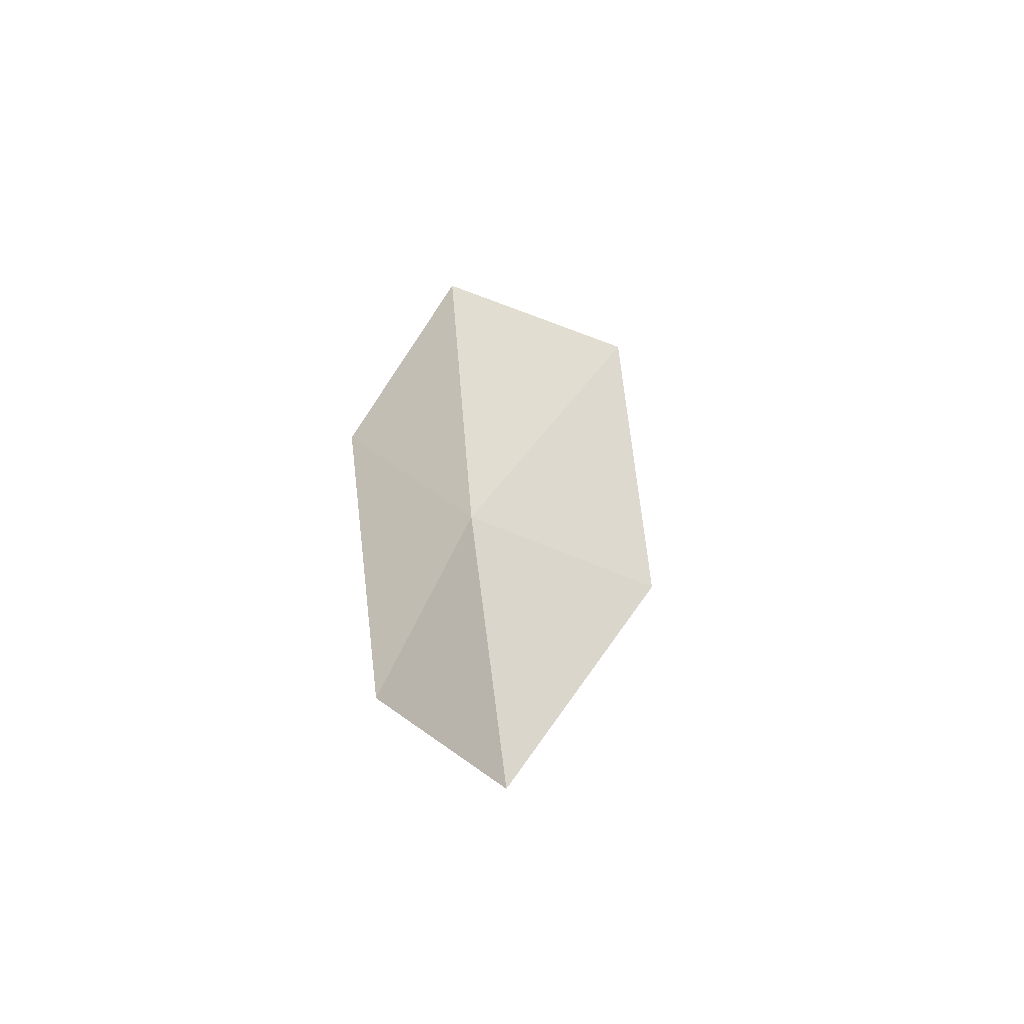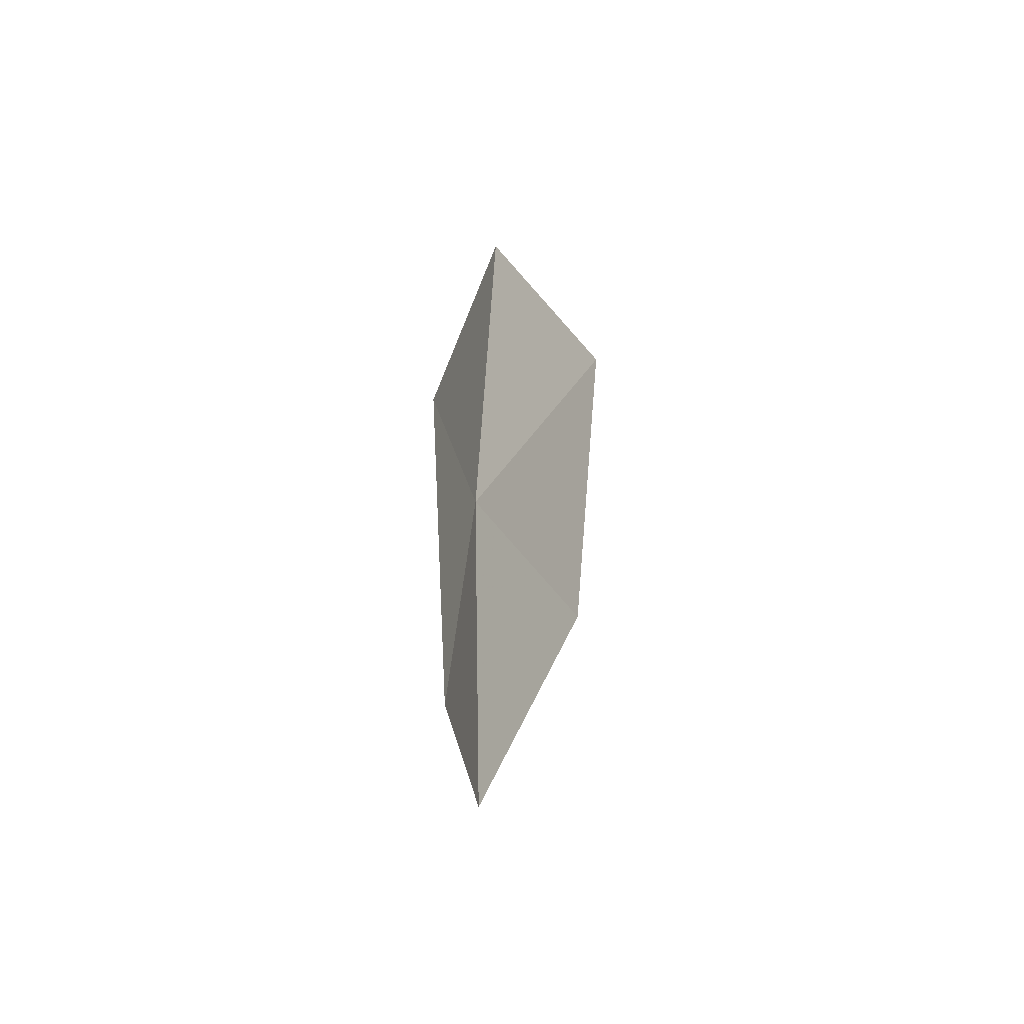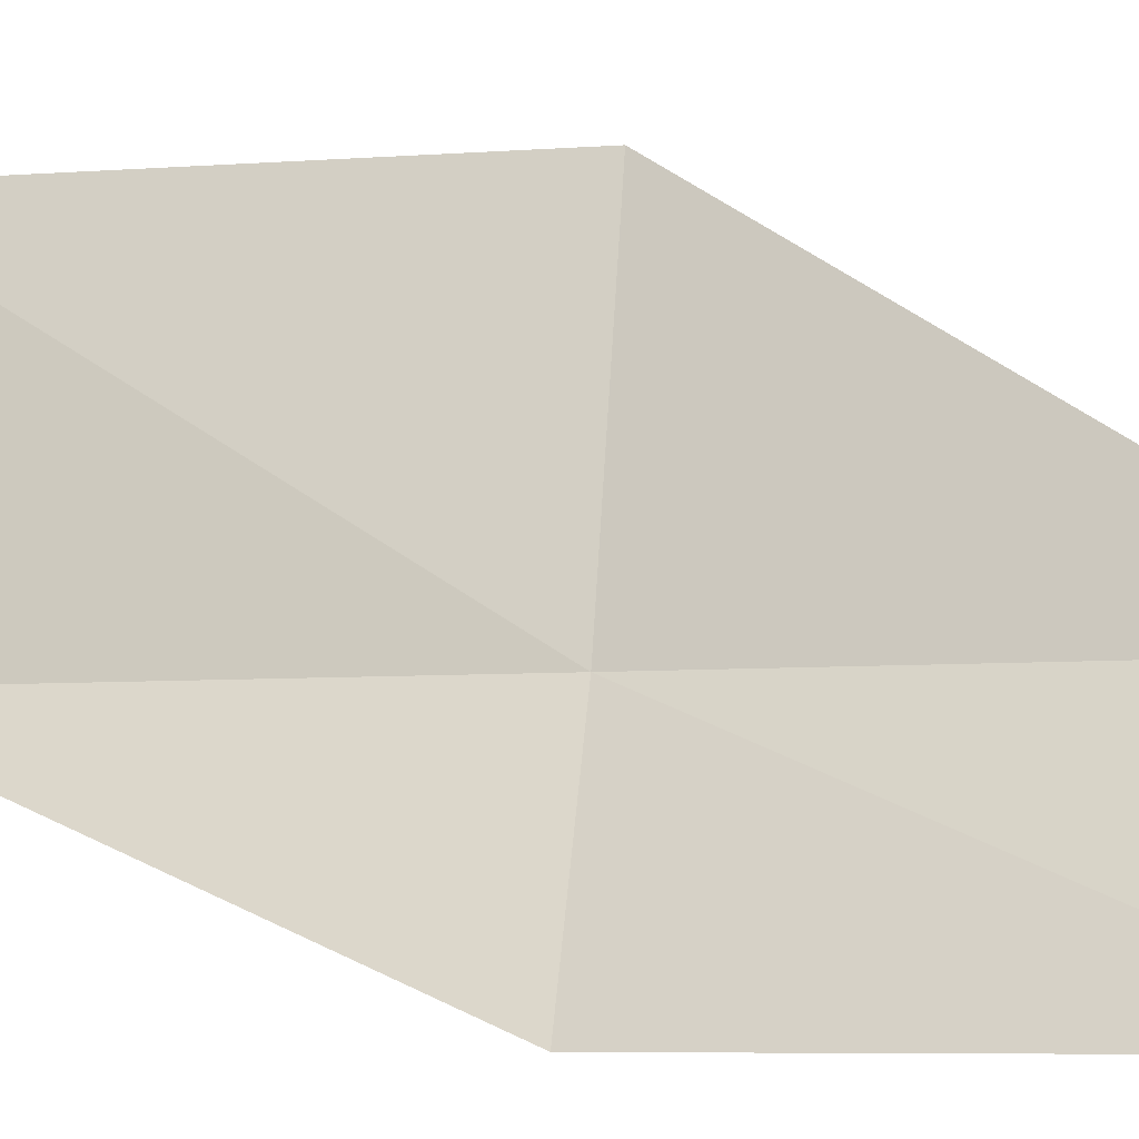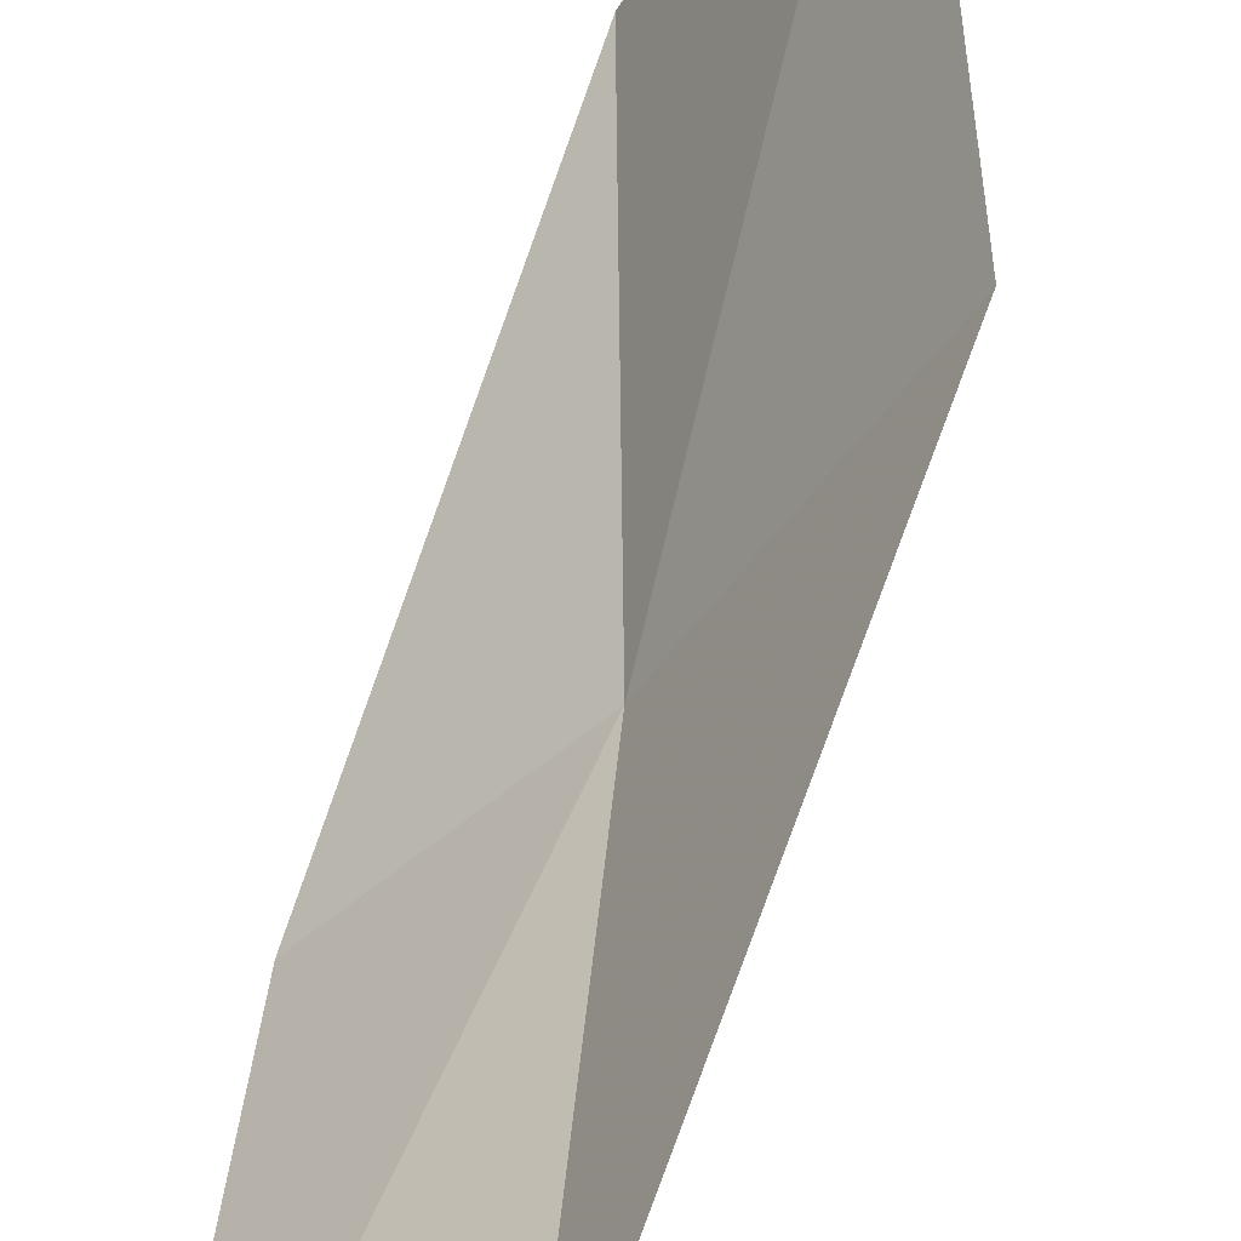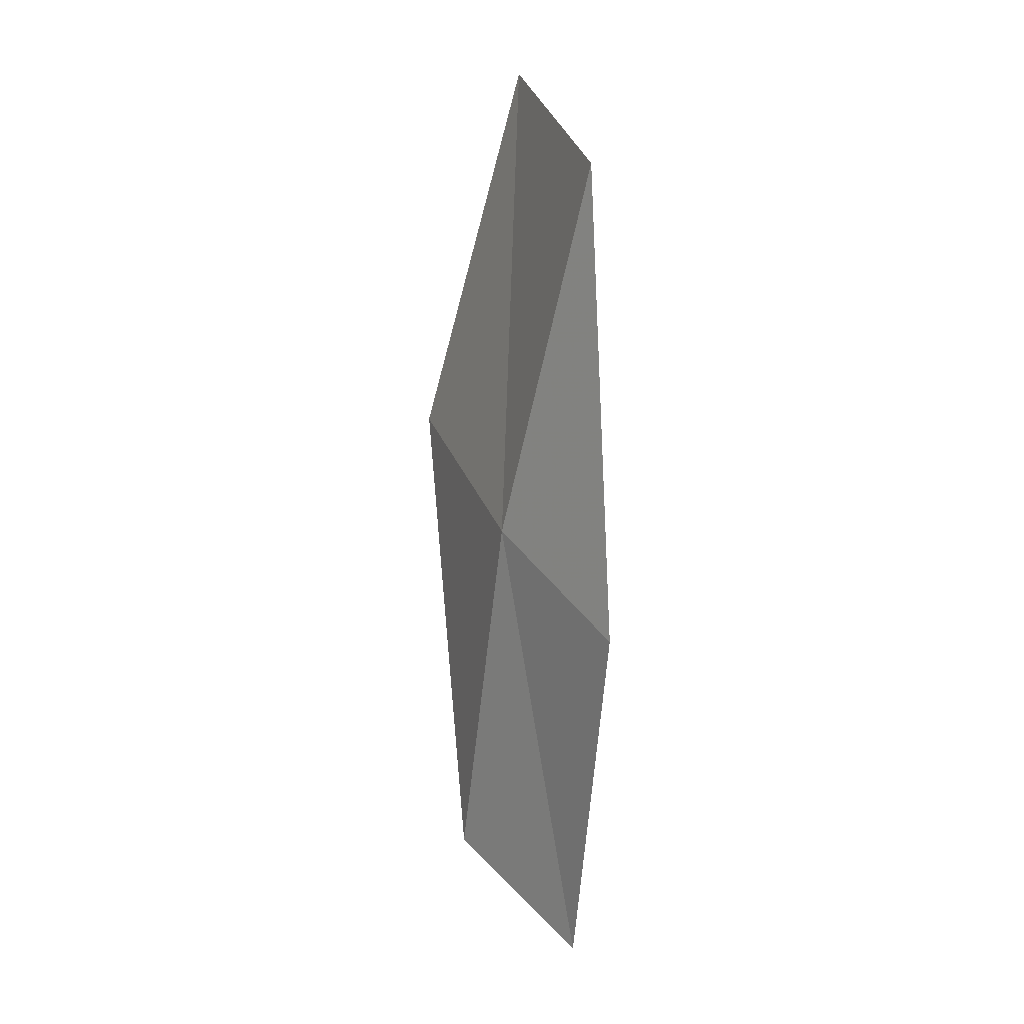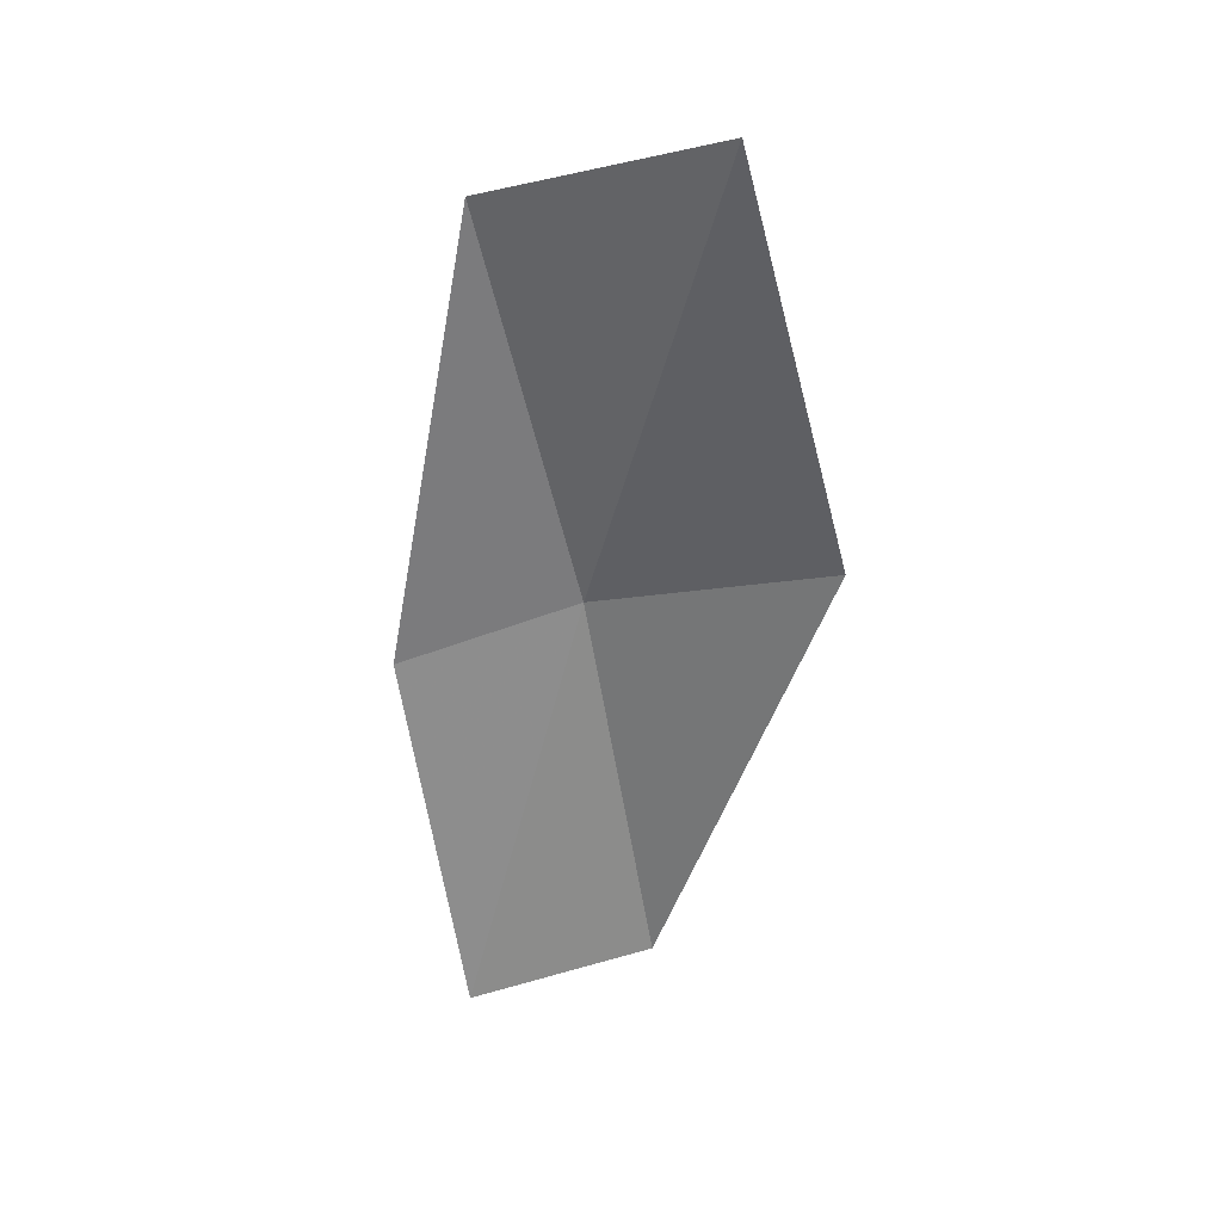
<metadata>
{"format":"obj","ext":"obj","renderer":"f3d","projection":"perspective","resolution":1024,"background":"white","views":[{"elev":-58.7,"azim":-93.4,"up":"+Y"},{"elev":-53.5,"azim":-121.7,"up":"+Y"},{"elev":9.5,"azim":-54.9,"up":"+Z"},{"elev":54.2,"azim":13.1,"up":"+Z"},{"elev":16.5,"azim":-170.6,"up":"+Y"},{"elev":25.9,"azim":-39.9,"up":"+Y"}]}
</metadata>
<code>
v 11.72 6.369 1.38
v 11.9 5.009 1.528
v 11.4 4.797 1.113
v 11.26 6.118 0.9389
v 12.15 6.606 2.129
v 11.38 7.744 1.254
v 11.76 8.001 2.027
f 1 3 2
f 1 4 3
f 1 2 5
f 1 6 4
f 1 5 7
f 1 7 6

</code>
